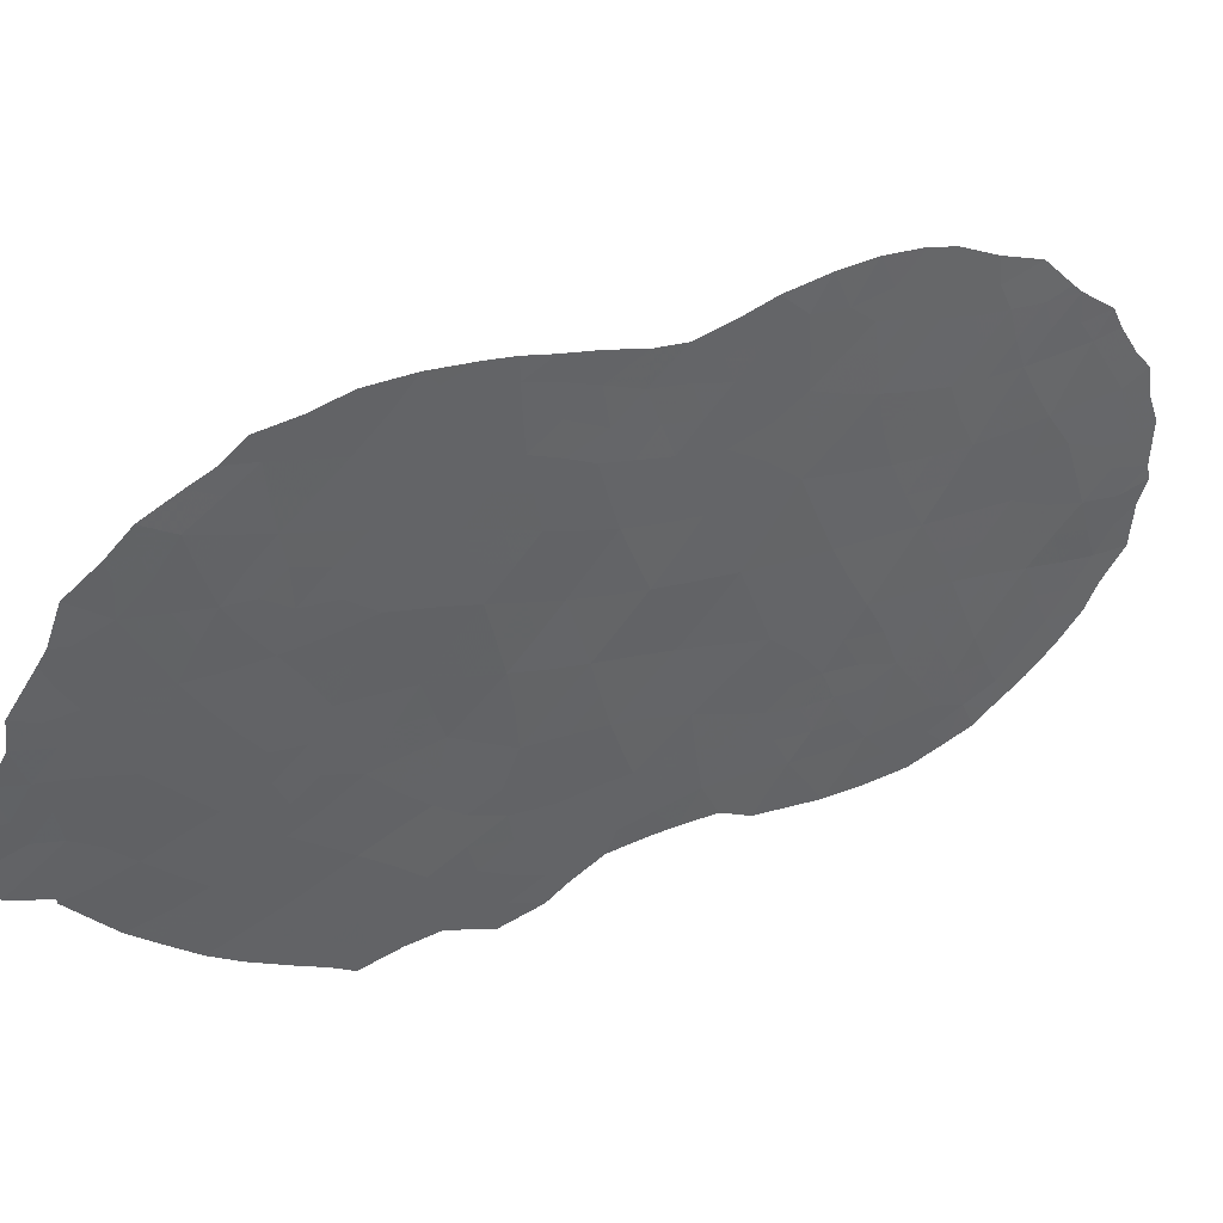
<metadata>
{"format":"obj","ext":"obj","renderer":"f3d","projection":"perspective","resolution":1024,"background":"white","views":[{"elev":41.5,"azim":-73.6,"up":"+Y"}]}
</metadata>
<code>
v -36.21 -41.77 52.23
v -30.51 -44.9 57.93
v -32.11 -44.69 56.4
v -39.01 -40.74 49.3
v -39.64 -36.44 48.65
v -39.84 -34.39 48.42
v -32.95 -34.62 55.5
v -40.24 -43.86 47.96
v -37.17 -37.81 51.24
v -38.68 -33.27 49.67
v -37.43 -33.98 50.95
v -35.33 -34.98 53.11
v -34.14 -38.13 54.36
v -29.44 -38.96 58.92
v -28.95 -39.99 59.37
v -42.42 -38.2 45.67
v -29.53 -43.33 58.82
v -27.91 -39 60.3
v -34.06 -35.82 54.41
v -31.83 -40.71 56.66
v -30.45 -35.54 57.94
v -44.54 -36 43.41
v -43.15 -36.48 44.91
v -45.16 -37.98 42.71
v -28.95 -45.33 59.36
v -30.95 -38.93 57.49
v -31.48 -37.07 56.97
v -32.48 -38.65 55.99
v -28.03 -43.85 60.18
v -38.63 -35.1 49.73
v -35.14 -40.16 53.35
v -30.08 -37.25 58.3
v -39.05 -46.85 49.24
v -29.93 -46.64 58.47
v -45.61 -41.31 42.17
v -37.66 -41.28 50.73
v -42.37 -33.3 45.75
v -39.83 -32.77 48.44
v -36.68 -39.75 51.77
v -42.51 -43.28 45.52
v -42.23 -35.13 45.88
v -43.04 -39.98 45
v -28.48 -41.97 59.81
v -34.56 -42.46 53.95
v -38.04 -39.27 50.32
v -39.34 -38.62 48.97
v -37.52 -35.91 50.88
v -40.34 -40.24 47.88
v -37.22 -46.67 51.2
v -41.67 -40.04 46.46
v -39.96 -42.01 48.26
v -33.56 -44.09 54.96
v -32.78 -42.5 55.74
v -36.95 -45.02 51.48
v -40.86 -37.96 47.35
v -41.46 -44.58 46.65
v -43.56 -34.43 44.49
v -42.65 -45.34 45.35
v -34.12 -46.56 54.41
v -41.26 -42.25 46.88
v -40.97 -35.75 47.24
v -40.41 -45.98 47.79
v -28.69 -37.28 59.59
v -45.97 -39.5 41.82
v -44.65 -42.58 43.2
v -35.43 -36.65 53.02
v -41.14 -33.83 47.05
v -33.49 -40.46 55.01
v -31.75 -35.12 56.67
v -42.09 -37.14 46.03
v -32.81 -36.55 55.66
v -38.4 -37.19 49.97
v -30.02 -41.03 58.36
v -34.59 -44.68 53.92
v -35.94 -43.88 52.53
v -41.54 -46.54 46.56
v -35.72 -46.31 52.76
v -31.22 -46.59 57.25
v -32.62 -46.7 55.9
v -31.1 -42.81 57.36
v -37.33 -43.3 51.08
v -35.78 -38.22 52.68
v -36.28 -36.38 52.16
v -38.83 -43.05 49.48
v -43.44 -41.93 44.53
v -38.23 -45.13 50.11
v -43.83 -38.1 44.16
v -44.51 -40.15 43.4
v -43.69 -43.99 44.23
v -46.62 -42.36 41.06
v -46.85 -41.38 40.82
v -36.05 -33.6 52.36
v -34.63 -33.13 53.83
v -30.35 -47.81 58.09
v -28.66 -46.26 59.63
v -29.26 -46.89 59.08
v -28.1 -45.52 60.14
v -45.48 -36.19 42.38
v -45.64 -36.55 42.2
v -27.34 -38.69 60.81
v -27.67 -38.13 60.5
v -33.72 -33 54.73
v -45.88 -42.85 41.86
v -30.02 -47.51 58.39
v -38.69 -32.63 49.66
v -40.09 -32.31 48.17
v -46.65 -40.3 41.06
v -27.19 -42.73 60.95
v -27 -42.11 61.14
v -41.61 -48.17 46.47
v -40.19 -47.86 48.02
v -38.47 -48.19 49.86
v -39.28 -48.46 48.98
v -27.28 -43.98 60.87
v -37.43 -33.11 50.95
v -36.67 -33.46 51.73
v -28.09 -37.2 60.11
v -27.8 -44.82 60.4
v -31.68 -48.33 56.8
v -36.14 -47.26 52.31
v -45.86 -42.99 41.87
v -27.26 -39.49 60.89
v -27.03 -40.38 61.1
v -46.16 -37.63 41.63
v -44.6 -34.48 43.36
v -44.14 -33.85 43.86
v -45.22 -35.15 42.67
v -42.96 -33.09 45.12
v -42.5 -32.59 45.61
v -46.54 -39.21 41.2
v -29.85 -34.55 58.46
v -30.74 -34.03 57.64
v -37.42 -47.3 50.98
v -46.22 -38.44 41.56
v -43.44 -33.39 44.61
v -35.38 -47.34 53.11
v -29.24 -35.5 59.07
v -29.05 -35.78 59.25
v -28.31 -36.58 59.92
v -32.09 -33.17 56.31
v -45.01 -44.5 42.76
v -27.07 -41.68 61.07
v -42.61 -47.26 45.38
v -41.74 -32.49 46.43
v -34.76 -47.86 53.75
v -33.41 -48.22 55.12
v -43.89 -46.01 43.99
v -46.11 -41.84 41.62
v -46.13 -41.07 41.6
v -39.13 -44.1 49.16
v -39.72 -44.5 48.53
v -39.59 -43.49 48.67
v -40.1 -42.86 48.11
v -39.48 -42.45 48.79
v -35.52 -34.16 52.92
v -35.3 -33.4 53.13
v -34.8 -34.24 53.66
v -34.12 -33.86 54.35
v -29.76 -39.92 58.61
v -29.34 -40.71 59
v -43.44 -39.07 44.57
v -43.13 -38.19 44.91
v -42.74 -39.1 45.33
v -30.61 -46.98 57.83
v -30.92 -48.05 57.53
v -31.33 -47.39 57.14
v -29.47 -46.04 58.89
v -34.08 -34.79 54.39
v -34.68 -35.35 53.79
v -31.45 -41.75 57.02
v -31.94 -42.64 56.55
v -32.31 -41.61 56.2
v -29.8 -38.08 58.58
v -29.38 -37.27 58.95
v -29.06 -38.07 59.26
v -43.81 -36.26 44.2
v -43.5 -37.25 44.52
v -44.19 -37.08 43.78
v -44.84 -37.06 43.07
v -45.44 -37.23 42.41
v -45.18 -36.32 42.71
v -38.66 -34.12 49.69
v -38.06 -34.5 50.31
v -35.43 -42.08 53.04
v -35.66 -40.99 52.8
v -34.86 -41.25 53.64
v -45.61 -42.17 42.15
v -29.75 -45.1 58.62
v -30.04 -44.1 58.36
v -29.26 -44.35 59.07
v -34.01 -41.42 54.5
v -33.15 -41.5 55.36
v -33.63 -42.41 54.89
v -34.08 -36.9 54.41
v -33.45 -36.22 55.02
v -33.42 -37.32 55.07
v -30.21 -45.88 58.21
v -36.95 -41.51 51.47
v -36.78 -42.52 51.64
v -37.5 -42.3 50.9
v -42.31 -34.2 45.8
v -42.86 -34.82 45.23
v -39.28 -32.99 49.03
v -39.25 -32.48 49.05
v -30.9 -45.8 57.56
v -31.61 -45.72 56.88
v -31.26 -44.77 57.22
v -45.73 -40.43 42.05
v -46.33 -40.33 41.4
v -36.73 -37.09 51.69
v -36.05 -37.31 52.39
v -36.49 -38.05 51.94
v -36.22 -38.99 52.24
v -36.93 -38.78 51.5
v -36.01 -34.65 52.41
v -35.81 -35.66 52.63
v -36.5 -35.44 51.91
v -40.41 -35.07 47.83
v -41.06 -34.78 47.14
v -40.49 -34.07 47.74
v -31.87 -46.65 56.62
v -32.32 -45.79 56.19
v -28.27 -42.91 59.98
v -27.66 -42.24 60.54
v -27.67 -43.14 60.52
v -28.77 -43.62 59.52
v -29.02 -42.63 59.3
v -41.45 -47.36 46.66
v -40.84 -47.92 47.31
v -40.93 -46.8 47.22
v -40.3 -47.03 47.91
v -39.58 -46.34 48.67
v -39.08 -47.73 49.2
v -34.64 -39.23 53.85
v -35.45 -39.15 53.02
v -35.02 -38.26 53.46
v -28.33 -38.09 59.91
v -35.41 -37.5 53.05
v -42.41 -42.39 45.64
v -41.92 -41.84 46.18
v -41.91 -42.85 46.17
v -38.69 -38.95 49.65
v -38.85 -37.89 49.49
v -38.23 -38.24 50.13
v -37.37 -36.82 51.04
v -36.94 -36.13 51.47
v -28.48 -44.61 59.78
v -39.85 -39.4 48.42
v -40.56 -39.15 47.66
v -40.05 -38.29 48.22
v -37.74 -45.96 50.63
v -37.5 -45.04 50.89
v -37.1 -45.81 51.32
v -44.51 -38.02 43.42
v -32.17 -47.5 56.33
v -32.58 -48.32 55.93
v -32.98 -47.49 55.54
v -33.81 -39.35 54.69
v -34.32 -40.32 54.18
v -37.15 -40.51 51.27
v -36.43 -40.74 52.02
v -35.93 -39.97 52.54
v -28.69 -38.94 59.6
v -28.34 -39.69 59.92
v -43.73 -40.05 44.24
v -44.15 -39.06 43.8
v -39.22 -34.73 49.09
v -39.27 -33.77 49.04
v -39.89 -33.45 48.38
v -28.21 -40.49 60.04
v -39.13 -35.76 49.19
v -39.75 -35.4 48.52
v -36.57 -46.5 51.87
v -36.68 -47.25 51.75
v -45.11 -41.85 42.71
v -45.28 -42.85 42.51
v -27.72 -39.97 60.47
v -45.71 -37.99 42.12
v -32.38 -34.82 56.06
v -32.25 -35.82 56.19
v -32.88 -35.52 55.58
v -36.75 -34.43 51.65
v -37.32 -35.11 51.08
v -42.07 -40.87 46.03
v -42.67 -40.73 45.39
v -42.35 -39.98 45.73
v -42.65 -41.61 45.39
v -43.26 -40.92 44.74
v -39.17 -39.69 49.15
v -39.67 -40.45 48.6
v -37.8 -37.52 50.59
v -37.96 -36.5 50.43
v -39.52 -41.44 48.75
v -40.15 -41.22 48.07
v -38.35 -41.04 50.01
v -38.51 -40 49.83
v -37.84 -40.27 50.53
v -41.42 -37.27 46.75
v -41.68 -38.13 46.47
v -30.96 -36.31 57.45
v -30.29 -36.42 58.1
v -30.78 -37.19 57.63
v -30.53 -38.07 57.89
v -31.25 -38 57.19
v -42.82 -37.34 45.25
v -40.86 -44.21 47.3
v -41.38 -43.48 46.74
v -40.75 -43.14 47.42
v -43.99 -35.29 44.01
v -44.51 -35.1 43.45
v -44.14 -34.6 43.86
v -43.35 -35.51 44.7
v -36.45 -45.54 52
v -28.7 -41.06 59.61
v -29.78 -42.26 58.59
v -29.23 -41.61 59.1
v -30.19 -38.97 58.21
v -30.54 -39.93 57.88
v -42.58 -44.31 45.43
v -43.17 -44.67 44.78
v -43.1 -43.65 44.88
v -33.42 -34.04 55.04
v -42.01 -39.1 46.1
v -41.28 -39.07 46.89
v -42.73 -35.78 45.36
v -31.6 -43.71 56.89
v -32.41 -43.52 56.1
v -33.2 -43.31 55.32
v -33.96 -43.3 54.56
v -35.25 -44.29 53.24
v -35.13 -45.41 53.36
v -35.84 -45 52.63
v -44.31 -44.3 43.53
v -44.18 -43.3 43.7
v -29.76 -35.7 58.59
v -30.69 -34.8 57.7
v -35.31 -43.18 53.18
v -36.05 -42.81 52.4
v -38.21 -42.11 50.14
v -38.04 -43.16 50.33
v -42.98 -42.64 45.02
v -34.41 -45.65 54.11
v -33.95 -44.91 54.57
v -33.71 -45.82 54.82
v -42.59 -36.59 45.5
v -41.99 -43.91 46.08
v -42.06 -44.98 45.99
v -45.54 -38.75 42.29
v -42.92 -33.84 45.16
v -31.37 -39.82 57.09
v -32.18 -39.68 56.3
v -31.71 -38.82 56.74
v -31.98 -37.84 56.48
v -40.53 -42.12 47.66
v -39.74 -45.47 48.51
v -40.33 -44.9 47.87
v -40.94 -45.24 47.22
v -41 -40.12 47.17
v -40.8 -41.18 47.38
v -41.44 -41.07 46.7
v -42.12 -46.01 45.92
v -41.54 -45.61 46.57
v -39.5 -37.52 48.8
v -40.2 -37.17 48.05
v -40.88 -36.77 47.33
v -40.3 -36.09 47.94
v -33.37 -46.67 55.15
v -33.01 -45.87 55.52
v -30.8 -43.87 57.65
v -30.3 -43.04 58.1
v -29.6 -36.49 58.74
v -28.99 -36.63 59.3
v -32.66 -40.59 55.84
v -33.27 -38.43 55.22
v -32.69 -37.61 55.79
v -33.47 -35.17 54.99
v -39.73 -48.16 48.5
v -30.96 -40.86 57.48
v -30.59 -41.94 57.84
v -34.75 -37.33 53.73
v -34.66 -36.35 53.81
v -32.93 -32.99 55.51
v -32.65 -33.9 55.79
v -41.61 -35.43 46.55
v -41.52 -36.38 46.64
v -42.13 -36.06 45.99
v -35.2 -35.86 53.26
v -38.97 -45.79 49.33
v -37.38 -39.52 51.02
v -32.99 -39.53 55.5
v -37.6 -38.54 50.79
v -32.15 -36.84 56.31
v -31.12 -35.39 57.29
v -31.3 -34.47 57.09
v -31.51 -33.43 56.88
v -43.93 -41.11 44.01
v -32.87 -44.26 55.65
v -45.48 -43.67 42.27
v -31.62 -36.1 56.82
v -38.04 -35.49 50.34
v -39 -36.82 49.33
v -38.9 -41.82 49.42
v -40.55 -33.04 47.68
v -41.7 -34.5 46.46
v -34.86 -46.39 53.64
v -27.89 -41.29 60.33
v -31.94 -34.14 56.48
v -42.68 -46.31 45.31
v -43.32 -46.62 44.61
v -43.25 -45.67 44.69
v -32.72 -45.1 55.8
v -33.31 -44.99 55.22
v -36.49 -44.51 51.96
v -34.63 -43.65 53.88
v -44.05 -42.24 43.85
v -43.58 -42.97 44.36
v -36.63 -43.53 51.81
v -37.13 -44.23 51.29
v -38.46 -47.28 49.87
v -38.05 -47.77 50.31
v -34.13 -44.12 54.39
v -42.07 -46.91 45.97
v -41.76 -33.57 46.39
v -41.25 -33.03 46.94
v -41 -32.27 47.21
v -33.76 -47.39 54.77
v -34.14 -48.02 54.38
v -34.47 -47.23 54.05
v -35.08 -47.03 53.42
v -39.05 -44.96 49.24
v -38.43 -46.24 49.89
v -38.53 -36.14 49.83
v -45.1 -40.78 42.73
v -44.55 -41.44 43.33
v -38.49 -44.1 49.84
v -37.78 -44.14 50.59
v -44.86 -38.95 43.03
v -45.28 -39.75 42.57
v -38.07 -33.58 50.3
v -38.11 -32.87 50.25
v -42.03 -47.75 46.02
v -43.79 -45 44.11
v -44.4 -45.33 43.43
v -39.68 -47.35 48.56
v -44.81 -43.57 43
v -41.07 -46.06 47.07
v -37.87 -46.86 50.5
v -27.56 -40.7 60.63
f 35 148 149
f 150 151 152
f 153 154 152
f 155 156 157
f 159 15 160
f 161 162 163
f 34 167 96
f 157 168 169
f 170 171 172
f 173 174 175
f 176 177 178
f 25 97 95
f 179 180 181
f 18 101 100
f 182 439 183
f 184 185 186
f 35 187 148
f 188 189 190
f 191 192 193
f 194 195 196
f 188 167 197
f 198 199 200
f 201 202 349
f 203 38 204
f 205 206 207
f 208 149 209
f 210 211 212
f 212 213 214
f 215 216 217
f 218 219 220
f 206 221 222
f 223 224 225
f 226 227 223
f 29 225 114
f 234 235 236
f 11 115 116
f 18 237 101
f 66 238 211
f 239 240 241
f 242 243 244
f 245 246 210
f 248 249 250
f 251 252 253
f 179 178 254
f 221 166 255
f 255 256 257
f 258 259 234
f 198 260 261
f 262 185 261
f 263 264 15
f 161 265 266
f 235 262 213
f 182 267 268
f 269 203 268
f 277 270 264
f 271 272 267
f 49 273 274
f 275 276 187
f 18 100 122
f 24 278 180
f 279 280 281
f 246 283 217
f 284 285 286
f 287 288 285
f 248 289 290
f 245 291 292
f 290 293 294
f 295 296 297
f 70 298 299
f 300 301 302
f 303 304 302
f 177 305 162
f 306 307 308
f 309 310 311
f 135 57 126
f 312 176 309
f 273 253 313
f 314 270 406
f 247 190 226
f 315 316 227
f 317 159 318
f 319 320 321
f 22 181 127
f 22 127 310
f 317 303 173
f 323 299 324
f 202 325 312
f 37 128 129
f 326 327 171
f 193 328 329
f 330 331 332
f 333 445 334
f 21 336 131
f 184 337 338
f 339 200 340
f 341 287 239
f 342 343 344
f 70 305 345
f 319 346 347
f 241 307 346
f 64 130 134
f 24 348 278
f 37 349 128
f 350 351 352
f 304 352 353
f 153 308 354
f 355 356 151
f 357 306 356
f 358 359 360
f 284 360 240
f 361 347 362
f 363 250 364
f 365 366 364
f 358 324 249
f 77 136 120
f 367 344 368
f 366 218 272
f 369 370 189
f 34 96 104
f 174 371 372
f 373 172 192
f 374 196 375
f 168 322 376
f 233 113 377
f 237 263 175
f 63 372 139
f 378 379 170
f 380 381 194
f 384 385 386
f 387 169 381
f 260 297 389
f 63 139 117
f 390 258 374
f 351 373 390
f 380 236 238
f 244 291 391
f 29 114 118
f 375 392 353
f 323 286 163
f 191 186 259
f 393 394 336
f 288 396 265
f 397 328 327
f 406 448 142
f 376 281 195
f 399 392 280
f 399 393 300
f 400 183 283
f 401 243 363
f 385 365 298
f 402 295 339
f 220 403 269
f 404 219 384
f 405 331 342
f 43 406 224
f 160 314 316
f 318 378 350
f 279 383 407
f 69 407 394
f 408 409 410
f 397 411 412
f 413 332 313
f 337 414 330
f 415 416 334
f 370 379 315
f 338 417 199
f 417 413 418
f 33 431 419
f 419 420 112
f 329 421 414
f 343 421 52
f 58 361 408
f 325 386 345
f 67 423 424
f 423 404 201
f 426 427 428
f 405 428 429
f 77 429 136
f 164 205 197
f 282 116 92
f 12 215 155
f 301 335 371
f 296 289 242
f 367 257 426
f 369 207 326
f 37 129 144
f 216 387 66
f 214 389 391
f 411 222 368
f 400 292 432
f 433 434 275
f 432 401 271
f 430 150 435
f 418 252 436
f 402 154 293
f 437 438 348
f 10 105 440
f 76 228 422
f 431 251 447
f 320 410 442
f 396 415 434
f 436 435 340
f 266 437 254
f 333 442 443
f 321 416 341
f 208 438 433
f 294 354 359
f 148 91 149
f 91 148 90
f 84 150 152
f 150 430 151
f 152 151 8
f 8 153 152
f 153 51 154
f 152 154 84
f 12 155 157
f 155 92 156
f 157 156 93
f 73 159 160
f 159 14 15
f 42 161 163
f 161 87 162
f 163 162 16
f 78 164 166
f 164 94 165
f 166 165 119
f 95 167 25
f 167 95 96
f 12 157 169
f 157 158 168
f 169 168 19
f 20 170 172
f 170 80 171
f 172 171 53
f 14 173 175
f 173 32 174
f 175 174 63
f 22 176 178
f 176 23 177
f 178 177 87
f 22 179 181
f 179 24 180
f 181 180 99
f 98 181 99
f 30 182 183
f 182 10 439
f 183 439 11
f 44 184 186
f 184 1 185
f 186 185 31
f 102 158 93
f 187 103 148
f 90 148 103
f 25 188 190
f 188 2 189
f 190 189 17
f 44 191 193
f 191 68 192
f 193 192 53
f 13 194 196
f 194 19 195
f 196 195 71
f 2 188 197
f 188 25 167
f 197 167 34
f 36 198 200
f 198 1 199
f 200 199 81
f 37 201 349
f 201 41 202
f 349 202 57
f 104 164 34
f 94 164 104
f 106 204 38
f 10 203 105
f 204 105 203
f 2 205 207
f 205 78 206
f 207 206 3
f 64 208 209
f 208 35 149
f 209 149 91
f 209 107 130
f 107 209 91
f 9 210 212
f 210 83 211
f 212 211 82
f 9 212 214
f 212 82 213
f 214 213 39
f 282 215 217
f 215 12 216
f 217 216 83
f 6 218 220
f 218 61 219
f 220 219 67
f 3 206 222
f 206 78 221
f 222 221 79
f 29 223 225
f 223 43 224
f 108 224 109
f 108 225 224
f 29 226 223
f 226 17 227
f 223 227 43
f 228 229 110
f 76 230 228
f 230 62 231
f 62 232 231
f 232 33 444
f 231 232 444
f 229 231 111
f 113 233 112
f 225 108 114
f 13 234 236
f 234 31 235
f 236 235 82
f 117 237 63
f 237 117 101
f 83 66 211
f 211 238 82
f 40 239 241
f 239 287 240
f 241 240 60
f 45 242 244
f 242 46 243
f 244 243 72
f 9 245 210
f 245 47 246
f 210 246 83
f 118 247 29
f 247 97 25
f 97 247 118
f 46 248 250
f 248 48 249
f 250 249 55
f 49 251 253
f 251 86 252
f 253 252 54
f 24 179 254
f 179 22 178
f 254 178 87
f 79 221 255
f 221 78 166
f 255 166 119
f 79 255 257
f 255 119 256
f 257 256 146
f 13 258 234
f 258 68 259
f 234 259 31
f 1 198 261
f 198 36 260
f 261 260 39
f 39 262 261
f 262 31 185
f 261 185 1
f 14 263 15
f 263 18 264
f 87 161 266
f 161 42 265
f 266 265 88
f 82 235 213
f 235 31 262
f 213 262 39
f 10 182 268
f 182 30 267
f 268 267 6
f 6 269 268
f 269 38 203
f 268 203 10
f 18 277 264
f 277 123 448
f 264 270 15
f 30 271 267
f 271 5 272
f 267 272 6
f 273 120 274
f 120 273 77
f 274 133 49
f 35 275 187
f 275 65 276
f 276 121 103
f 187 276 103
f 122 277 18
f 277 122 123
f 278 124 180
f 99 180 124
f 7 279 281
f 279 69 280
f 281 280 71
f 11 282 283
f 83 246 217
f 246 47 283
f 217 283 282
f 50 284 286
f 284 287 285
f 286 285 42
f 287 85 288
f 285 288 42
f 48 248 290
f 248 46 289
f 290 289 4
f 47 245 292
f 245 9 291
f 292 291 72
f 48 290 294
f 290 4 293
f 294 293 51
f 36 295 297
f 295 4 296
f 297 296 45
f 16 70 299
f 299 298 55
f 27 300 302
f 300 21 301
f 302 301 32
f 32 303 302
f 303 26 304
f 302 304 27
f 87 177 162
f 177 23 305
f 162 305 16
f 8 306 308
f 306 56 307
f 308 307 60
f 57 309 311
f 309 22 310
f 311 310 125
f 311 125 126
f 57 312 309
f 312 23 176
f 309 176 22
f 77 273 313
f 273 49 253
f 313 253 54
f 43 314 406
f 314 15 270
f 29 247 226
f 247 25 190
f 226 190 17
f 17 315 227
f 315 73 316
f 227 316 43
f 26 317 318
f 317 14 159
f 318 159 73
f 40 319 321
f 319 58 320
f 321 320 89
f 181 98 127
f 310 127 125
f 14 317 173
f 317 26 303
f 173 303 32
f 322 158 102
f 382 322 102
f 50 323 324
f 323 16 299
f 324 299 55
f 57 202 312
f 202 41 325
f 312 325 23
f 80 326 171
f 326 3 327
f 171 327 53
f 44 193 329
f 193 53 328
f 329 328 52
f 75 330 332
f 330 74 331
f 332 331 77
f 64 209 130
f 89 333 334
f 21 131 335
f 137 335 131
f 336 132 131
f 1 184 338
f 184 44 337
f 338 337 75
f 84 339 340
f 339 36 200
f 340 200 81
f 40 341 239
f 341 85 287
f 59 342 344
f 342 74 343
f 344 343 412
f 70 16 305
f 345 305 23
f 58 319 347
f 319 40 346
f 347 346 56
f 40 241 346
f 241 60 307
f 346 307 56
f 348 134 278
f 134 348 64
f 124 278 134
f 135 349 57
f 349 135 128
f 26 350 352
f 350 20 351
f 352 351 28
f 27 304 353
f 304 26 352
f 353 352 28
f 51 153 354
f 153 8 308
f 354 308 60
f 430 355 151
f 355 62 356
f 151 356 8
f 62 357 356
f 357 56 306
f 356 306 8
f 50 358 360
f 358 48 359
f 360 359 60
f 287 284 240
f 284 50 360
f 240 360 60
f 76 361 362
f 361 58 347
f 362 347 56
f 5 363 364
f 363 46 250
f 364 250 55
f 55 365 364
f 365 61 366
f 364 366 5
f 48 358 249
f 358 50 324
f 249 324 55
f 79 367 368
f 367 59 344
f 368 344 412
f 5 366 272
f 366 61 218
f 272 218 6
f 2 369 189
f 369 80 370
f 189 370 17
f 63 174 372
f 174 32 371
f 138 371 335
f 138 372 371
f 68 373 192
f 373 20 172
f 192 172 53
f 28 374 375
f 374 13 196
f 375 196 71
f 19 168 376
f 168 158 322
f 376 322 7
f 33 233 444
f 444 233 377
f 444 377 111
f 63 237 175
f 237 18 263
f 175 263 14
f 372 138 139
f 20 378 170
f 378 73 379
f 170 379 80
f 13 380 194
f 380 66 381
f 194 381 19
f 7 322 383
f 383 382 140
f 41 384 386
f 384 61 385
f 386 385 70
f 66 387 381
f 387 12 169
f 381 169 19
f 232 62 355
f 388 355 430
f 39 260 389
f 260 36 297
f 389 297 45
f 28 390 374
f 390 68 258
f 374 258 13
f 28 351 390
f 351 20 373
f 390 373 68
f 66 380 238
f 380 13 236
f 238 236 82
f 45 244 391
f 244 72 291
f 391 291 9
f 28 375 353
f 375 71 392
f 353 392 27
f 16 323 163
f 323 50 286
f 163 286 42
f 68 191 259
f 191 44 186
f 259 186 31
f 21 393 336
f 393 69 394
f 336 394 132
f 394 395 132
f 42 288 265
f 288 85 396
f 265 396 88
f 3 397 327
f 397 52 328
f 327 328 53
f 65 445 276
f 445 141 398
f 276 398 121
f 19 376 195
f 376 7 281
f 195 281 71
f 69 399 280
f 399 27 392
f 280 392 71
f 27 399 300
f 399 69 393
f 300 393 21
f 47 400 283
f 400 30 183
f 283 183 11
f 5 401 363
f 401 72 243
f 363 243 46
f 70 385 298
f 385 61 365
f 298 365 55
f 84 402 339
f 402 4 295
f 339 295 36
f 6 220 269
f 220 67 403
f 269 403 38
f 41 404 384
f 404 67 219
f 384 219 61
f 59 405 342
f 405 77 331
f 342 331 74
f 406 142 224
f 109 224 142
f 73 160 316
f 160 15 314
f 316 314 43
f 26 318 350
f 318 73 378
f 350 378 20
f 69 279 407
f 279 7 383
f 407 383 140
f 407 395 394
f 395 407 140
f 58 408 410
f 408 143 409
f 410 409 147
f 52 397 412
f 397 3 411
f 54 413 313
f 413 75 332
f 313 332 77
f 75 337 330
f 337 44 414
f 330 414 74
f 65 415 334
f 415 85 416
f 334 416 89
f 17 370 315
f 370 80 379
f 315 379 73
f 1 338 199
f 338 75 417
f 199 417 81
f 81 417 418
f 417 75 413
f 418 413 54
f 33 419 233
f 419 447 420
f 233 419 112
f 44 329 414
f 329 52 421
f 414 421 74
f 343 74 421
f 412 343 52
f 361 76 422
f 408 422 143
f 361 422 408
f 23 325 345
f 325 41 386
f 345 386 70
f 423 144 424
f 144 423 37
f 425 424 144
f 403 67 424
f 403 424 425
f 38 403 106
f 425 106 403
f 37 423 201
f 423 67 404
f 201 404 41
f 62 230 446
f 230 76 446
f 357 362 56
f 59 426 428
f 426 146 427
f 428 427 145
f 77 405 429
f 405 59 428
f 429 428 145
f 429 145 136
f 34 164 197
f 164 78 205
f 197 205 2
f 282 11 116
f 92 215 282
f 215 92 155
f 32 301 371
f 301 21 335
f 138 335 137
f 45 296 242
f 296 4 289
f 242 289 46
f 59 367 426
f 367 79 257
f 426 257 146
f 33 388 431
f 80 369 326
f 369 2 207
f 326 207 3
f 83 216 66
f 216 12 387
f 9 214 391
f 214 39 389
f 391 389 45
f 412 411 368
f 411 3 222
f 368 222 79
f 30 400 432
f 400 47 292
f 432 292 72
f 35 433 275
f 433 88 434
f 275 434 65
f 30 432 271
f 432 72 401
f 271 401 5
f 86 430 435
f 435 150 84
f 81 418 436
f 418 54 252
f 436 252 86
f 4 402 293
f 402 84 154
f 293 154 51
f 24 437 348
f 437 88 438
f 348 438 64
f 440 439 10
f 11 439 115
f 440 115 439
f 422 228 441
f 228 110 441
f 422 441 143
f 419 431 447
f 431 86 251
f 133 447 49
f 89 320 442
f 320 58 410
f 442 410 147
f 88 396 434
f 396 85 415
f 434 415 65
f 81 436 340
f 436 86 435
f 340 435 84
f 87 266 254
f 266 88 437
f 254 437 24
f 141 333 443
f 333 89 442
f 443 442 147
f 445 333 141
f 40 321 341
f 321 89 416
f 341 416 85
f 35 208 433
f 208 64 438
f 433 438 88
f 48 294 359
f 294 51 354
f 359 354 60
f 57 311 126
f 158 157 93
f 230 231 229
f 228 230 229
f 231 444 111
f 334 445 65
f 398 276 445
f 447 133 420
f 357 446 362
f 62 446 357
f 446 76 362
f 447 251 49
f 383 322 382
f 448 406 270
f 448 123 142
f 166 164 165
f 277 448 270
f 388 430 86
f 431 388 86
f 232 355 388
f 33 232 388

</code>
